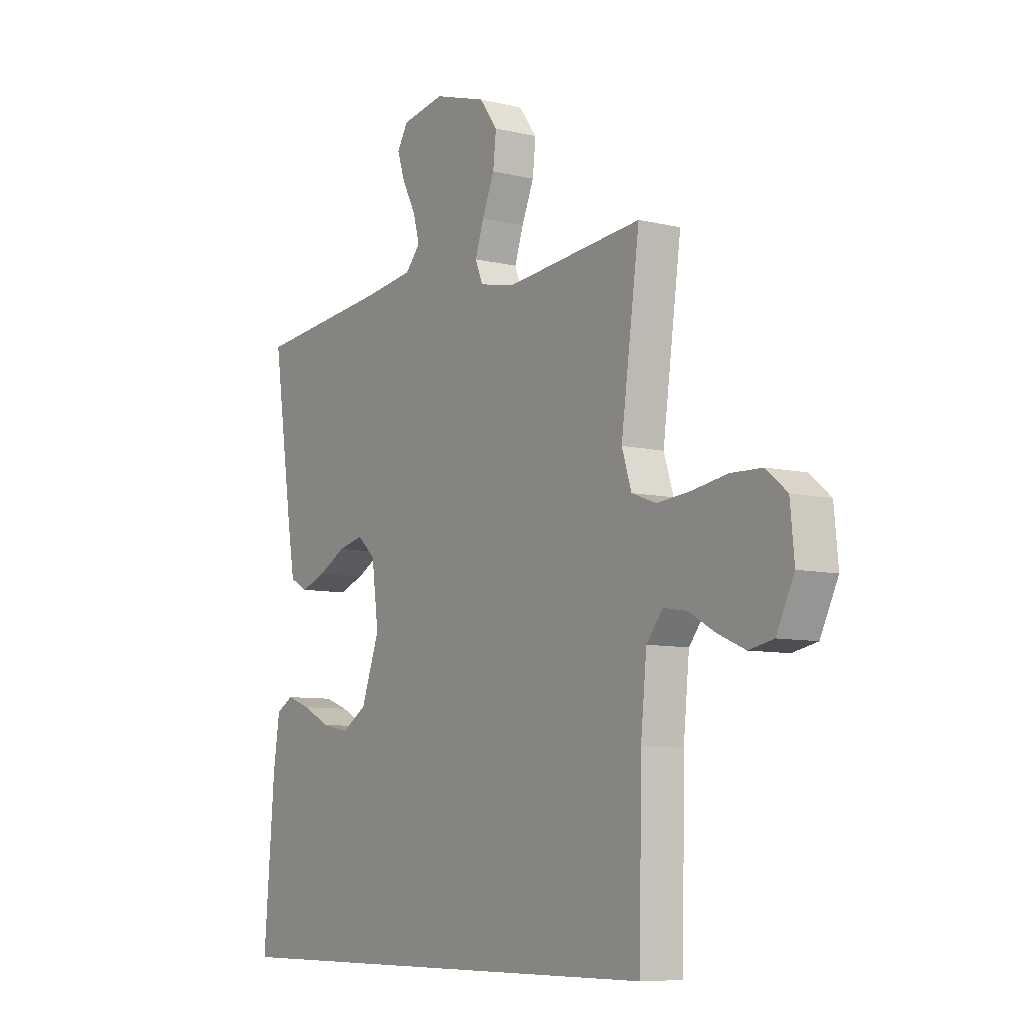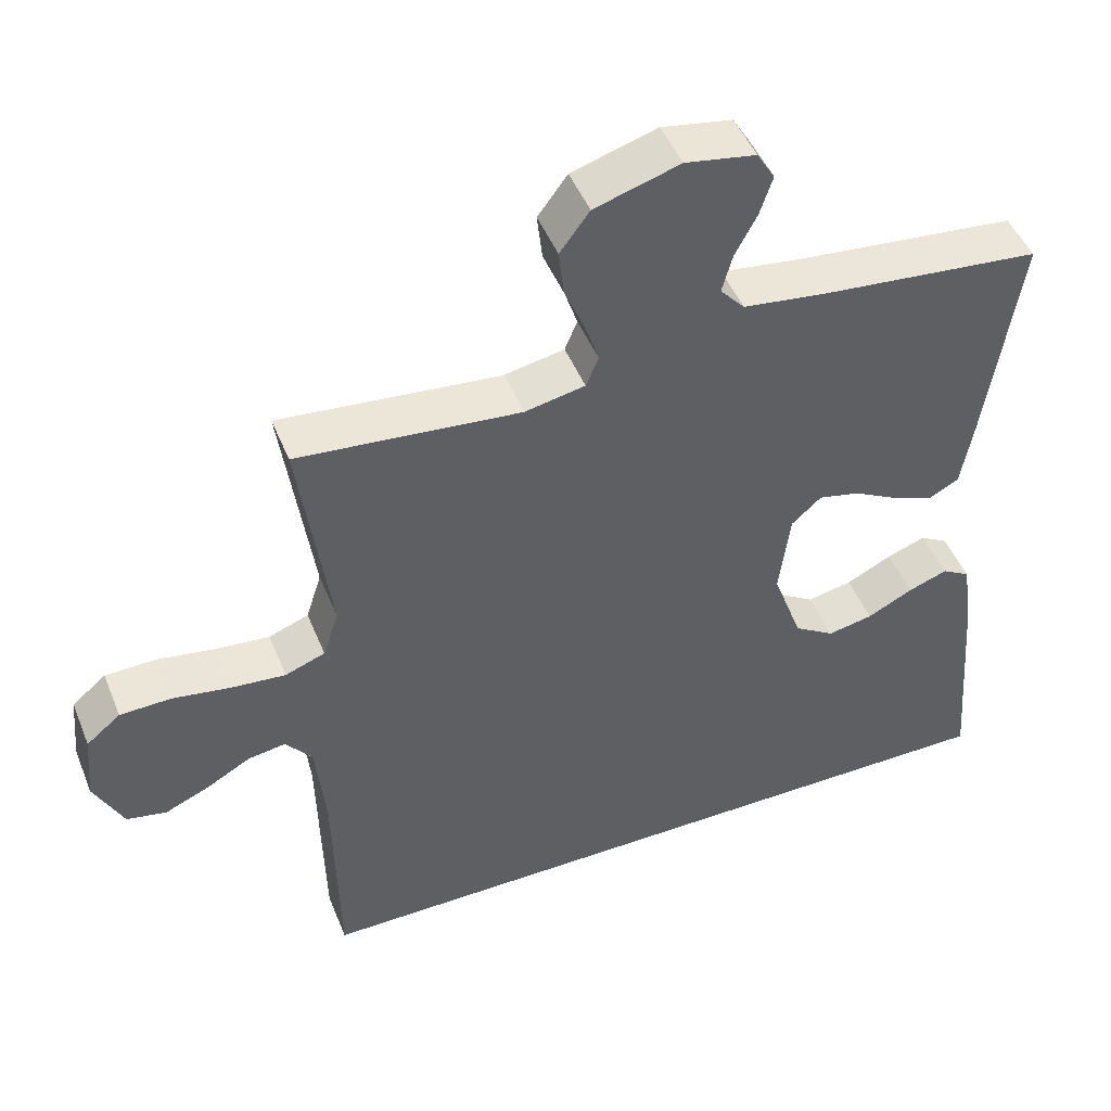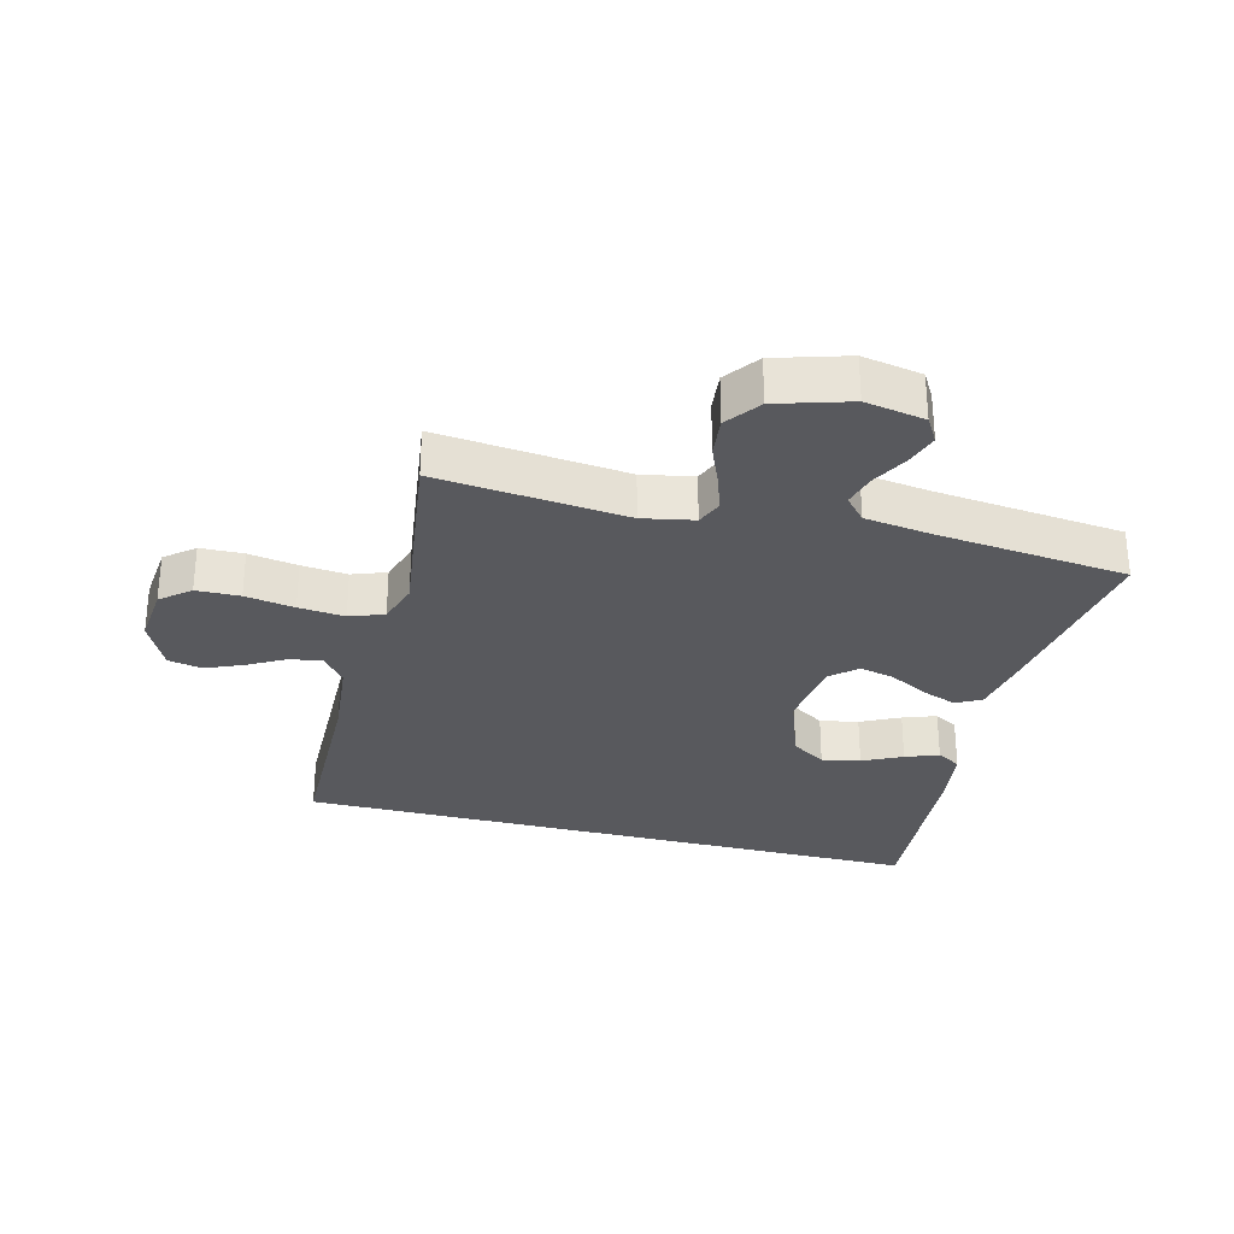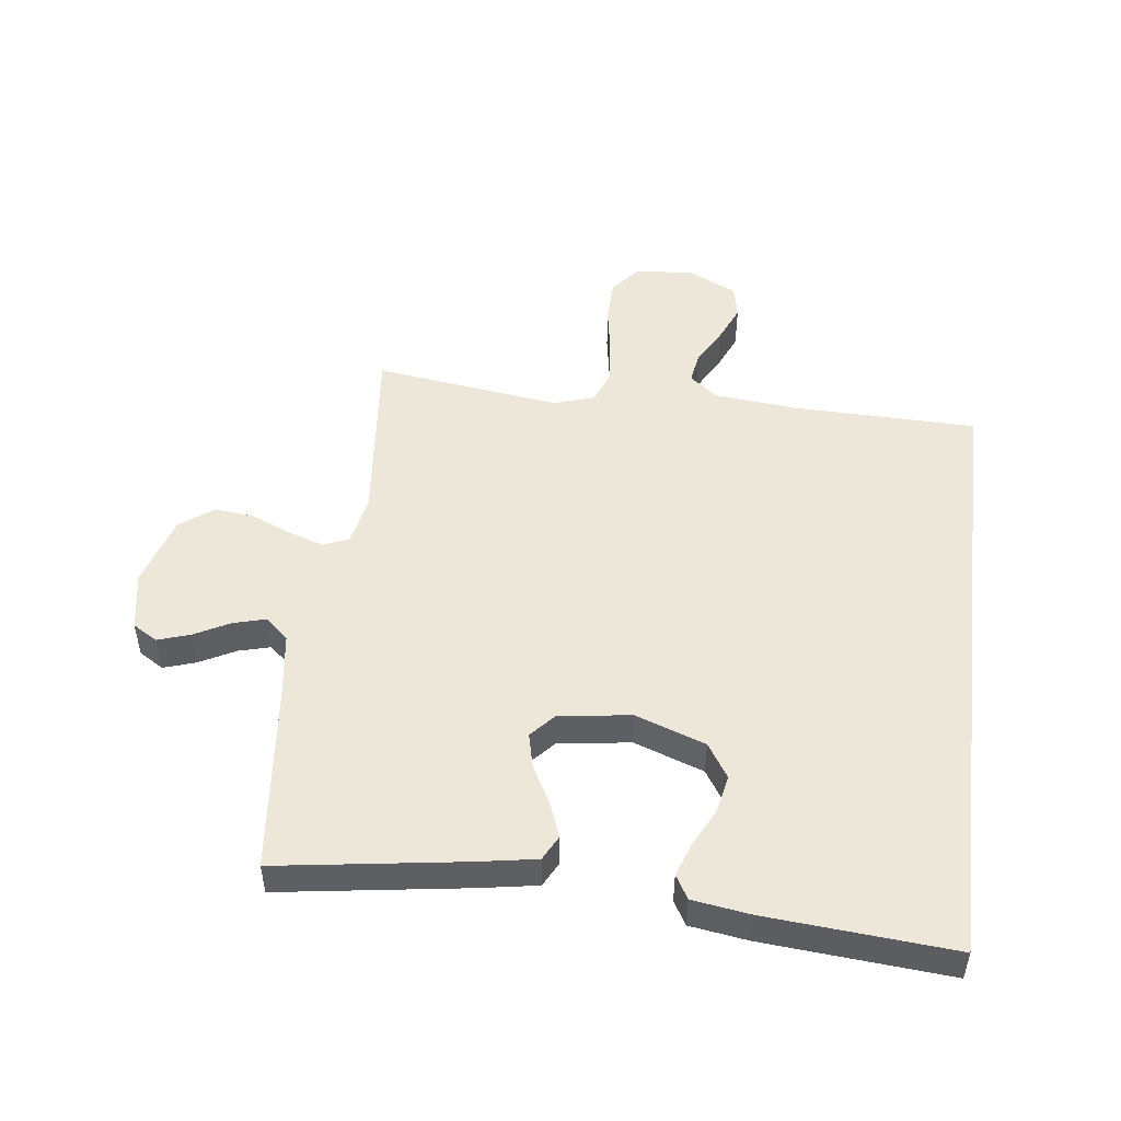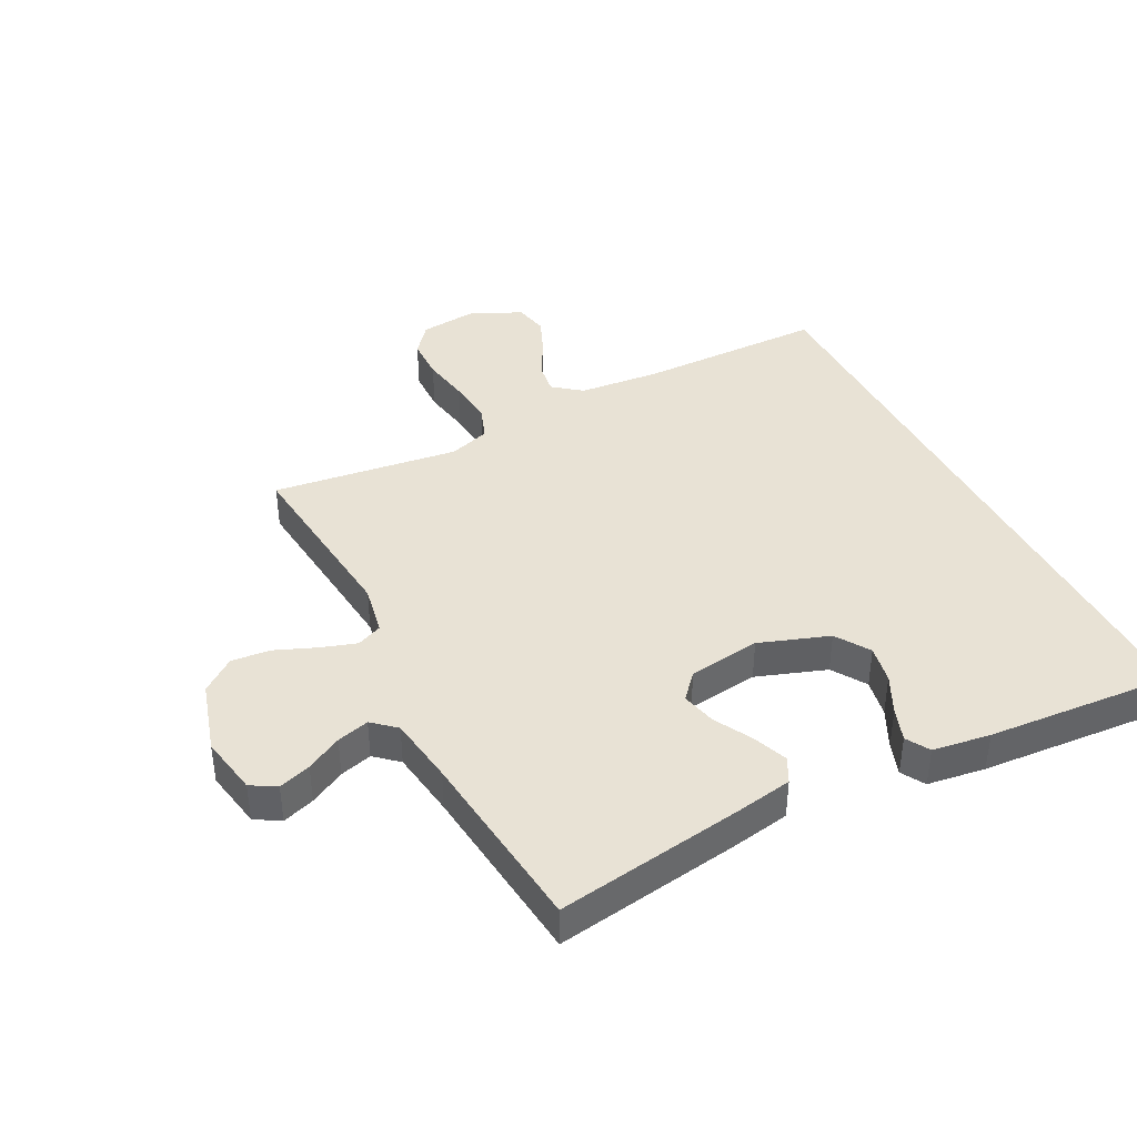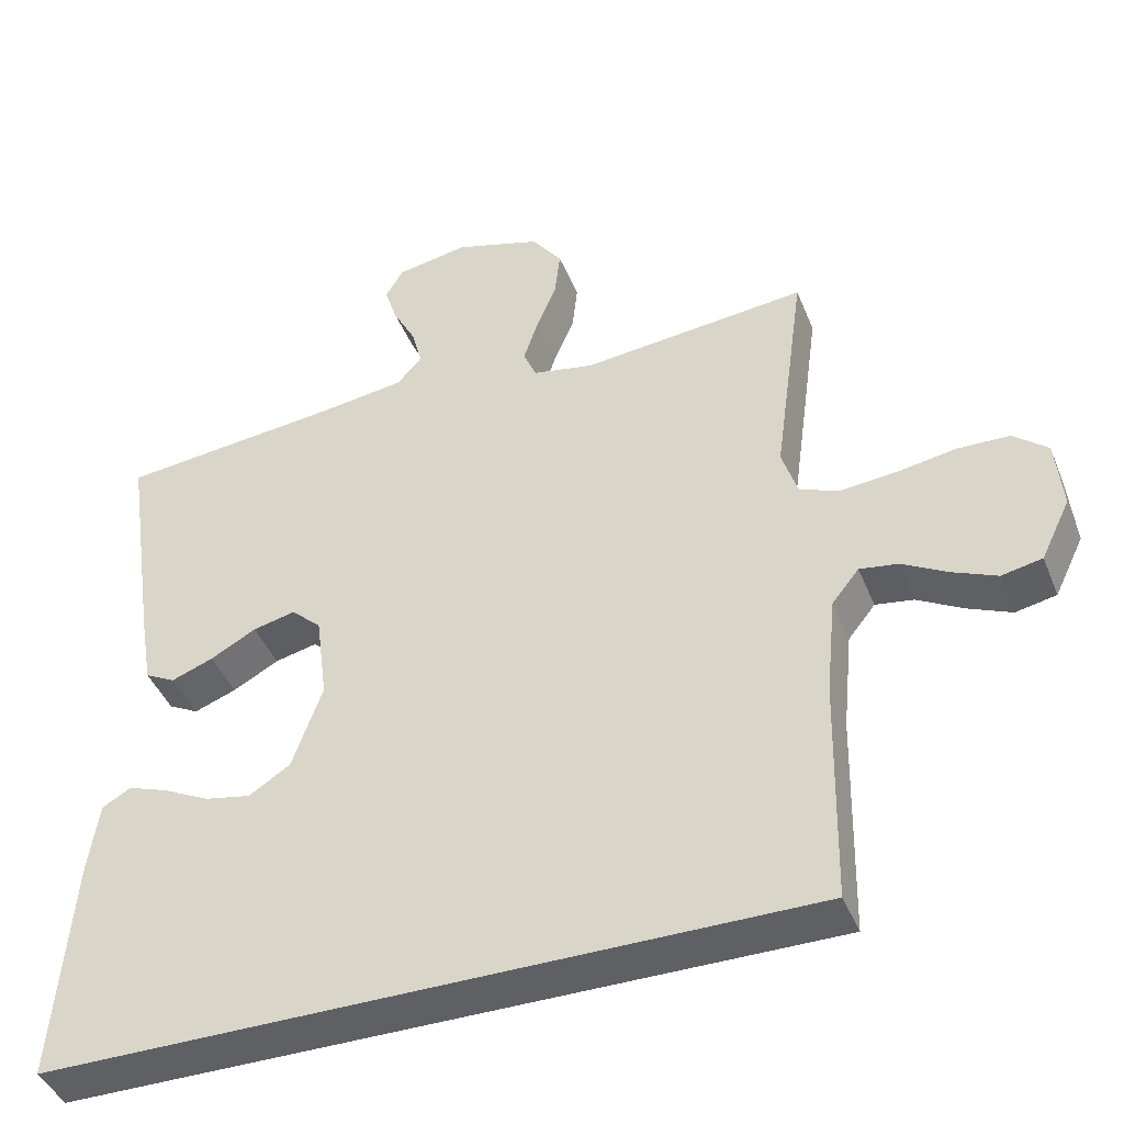
<metadata>
{"format":"obj","ext":"obj","renderer":"f3d","projection":"perspective","resolution":1024,"background":"white","views":[{"elev":-8.0,"azim":-123.9,"up":"+Z"},{"elev":47.7,"azim":-21.6,"up":"+Z"},{"elev":-30.1,"azim":-14.5,"up":"+Y"},{"elev":49.7,"azim":97.0,"up":"+Y"},{"elev":40.8,"azim":62.5,"up":"+Y"},{"elev":-42.7,"azim":-159.0,"up":"+Z"}]}
</metadata>
<code>
v 0.519 0.07 -0.5
v -0.491 0.07 -0.5
v -0.497 0.07 -0.2
v -0.51 0.07 -0.069
v -0.546 0.07 -0.024
v -0.597 0.07 -0.032
v -0.656 0.07 -0.065
v -0.716 0.07 -0.091
v -0.77 0.07 -0.08
v -0.809 0.07 0
v -0.8 0.07 0.094
v -0.754 0.07 0.132
v -0.685 0.07 0.134
v -0.607 0.07 0.121
v -0.534 0.07 0.114
v -0.48 0.07 0.134
v -0.459 0.07 0.2
v -0.5 0.07 0.5
v -0.2 0.07 0.47
v -0.119 0.07 0.486
v -0.102 0.07 0.527
v -0.121 0.07 0.584
v -0.148 0.07 0.649
v -0.155 0.07 0.712
v -0.115 0.07 0.766
v 0 0.07 0.801
v 0.095 0.07 0.784
v 0.119 0.07 0.744
v 0.102 0.07 0.692
v 0.072 0.07 0.635
v 0.058 0.07 0.583
v 0.091 0.07 0.546
v 0.2 0.07 0.531
v 0.5 0.07 0.5
v 0.456 0.07 0.2
v 0.44 0.07 0.106
v 0.4 0.07 0.085
v 0.344 0.07 0.106
v 0.283 0.07 0.139
v 0.227 0.07 0.152
v 0.187 0.07 0.116
v 0.172 0.07 0
v 0.212 0.07 -0.112
v 0.267 0.07 -0.147
v 0.328 0.07 -0.135
v 0.39 0.07 -0.104
v 0.443 0.07 -0.085
v 0.481 0.07 -0.107
v 0.495 0.07 -0.2
v 0.519 0 -0.5
v -0.491 0 -0.5
v -0.497 0 -0.2
v -0.51 0 -0.069
v -0.546 0 -0.024
v -0.597 0 -0.032
v -0.656 0 -0.065
v -0.716 0 -0.091
v -0.77 0 -0.08
v -0.809 0 0
v -0.8 0 0.094
v -0.754 0 0.132
v -0.685 0 0.134
v -0.607 0 0.121
v -0.534 0 0.114
v -0.48 0 0.134
v -0.459 0 0.2
v -0.5 0 0.5
v -0.2 0 0.47
v -0.119 0 0.486
v -0.102 0 0.527
v -0.121 0 0.584
v -0.148 0 0.649
v -0.155 0 0.712
v -0.115 0 0.766
v 0 0 0.801
v 0.095 0 0.784
v 0.119 0 0.744
v 0.102 0 0.692
v 0.072 0 0.635
v 0.058 0 0.583
v 0.091 0 0.546
v 0.2 0 0.531
v 0.5 0 0.5
v 0.456 0 0.2
v 0.44 0 0.106
v 0.4 0 0.085
v 0.344 0 0.106
v 0.283 0 0.139
v 0.227 0 0.152
v 0.187 0 0.116
v 0.172 0 0
v 0.212 0 -0.112
v 0.267 0 -0.147
v 0.328 0 -0.135
v 0.39 0 -0.104
v 0.443 0 -0.085
v 0.481 0 -0.107
v 0.495 0 -0.2
f 45 46 47 48
f 44 45 48 49
f 36 37 38 39
f 36 39 40
f 33 34 35 36
f 32 33 36 40
f 31 32 40 41
f 27 28 29 30
f 27 30 31
f 26 27 31
f 25 26 31
f 22 23 24 25
f 21 22 25 31
f 20 21 31 41
f 17 18 19
f 16 17 19 20
f 11 12 13 14
f 11 14 15
f 10 11 15
f 9 10 15 16
f 6 7 8 9
f 49 1 2 3
f 44 49 3 4
f 16 20 41 42
f 16 42 43
f 6 9 16
f 5 6 16
f 16 43 44
f 4 5 16 44
f 97 96 95 94
f 98 97 94 93
f 88 87 86 85
f 89 88 85
f 85 84 83 82
f 89 85 82 81
f 90 89 81 80
f 79 78 77 76
f 80 79 76
f 80 76 75
f 80 75 74
f 74 73 72 71
f 80 74 71 70
f 90 80 70 69
f 68 67 66
f 69 68 66 65
f 63 62 61 60
f 64 63 60
f 64 60 59
f 65 64 59 58
f 58 57 56 55
f 52 51 50 98
f 53 52 98 93
f 91 90 69 65
f 92 91 65
f 65 58 55
f 65 55 54
f 93 92 65
f 93 65 54 53
f 1 50 51 2
f 2 51 52 3
f 3 52 53 4
f 4 53 54 5
f 5 54 55 6
f 6 55 56 7
f 7 56 57 8
f 8 57 58 9
f 9 58 59 10
f 10 59 60 11
f 11 60 61 12
f 12 61 62 13
f 13 62 63 14
f 14 63 64 15
f 15 64 65 16
f 16 65 66 17
f 17 66 67 18
f 18 67 68 19
f 19 68 69 20
f 20 69 70 21
f 21 70 71 22
f 22 71 72 23
f 23 72 73 24
f 24 73 74 25
f 25 74 75 26
f 26 75 76 27
f 27 76 77 28
f 28 77 78 29
f 29 78 79 30
f 30 79 80 31
f 31 80 81 32
f 32 81 82 33
f 33 82 83 34
f 34 83 84 35
f 35 84 85 36
f 36 85 86 37
f 37 86 87 38
f 38 87 88 39
f 39 88 89 40
f 40 89 90 41
f 41 90 91 42
f 42 91 92 43
f 43 92 93 44
f 44 93 94 45
f 45 94 95 46
f 46 95 96 47
f 47 96 97 48
f 48 97 98 49
f 49 98 50 1

</code>
